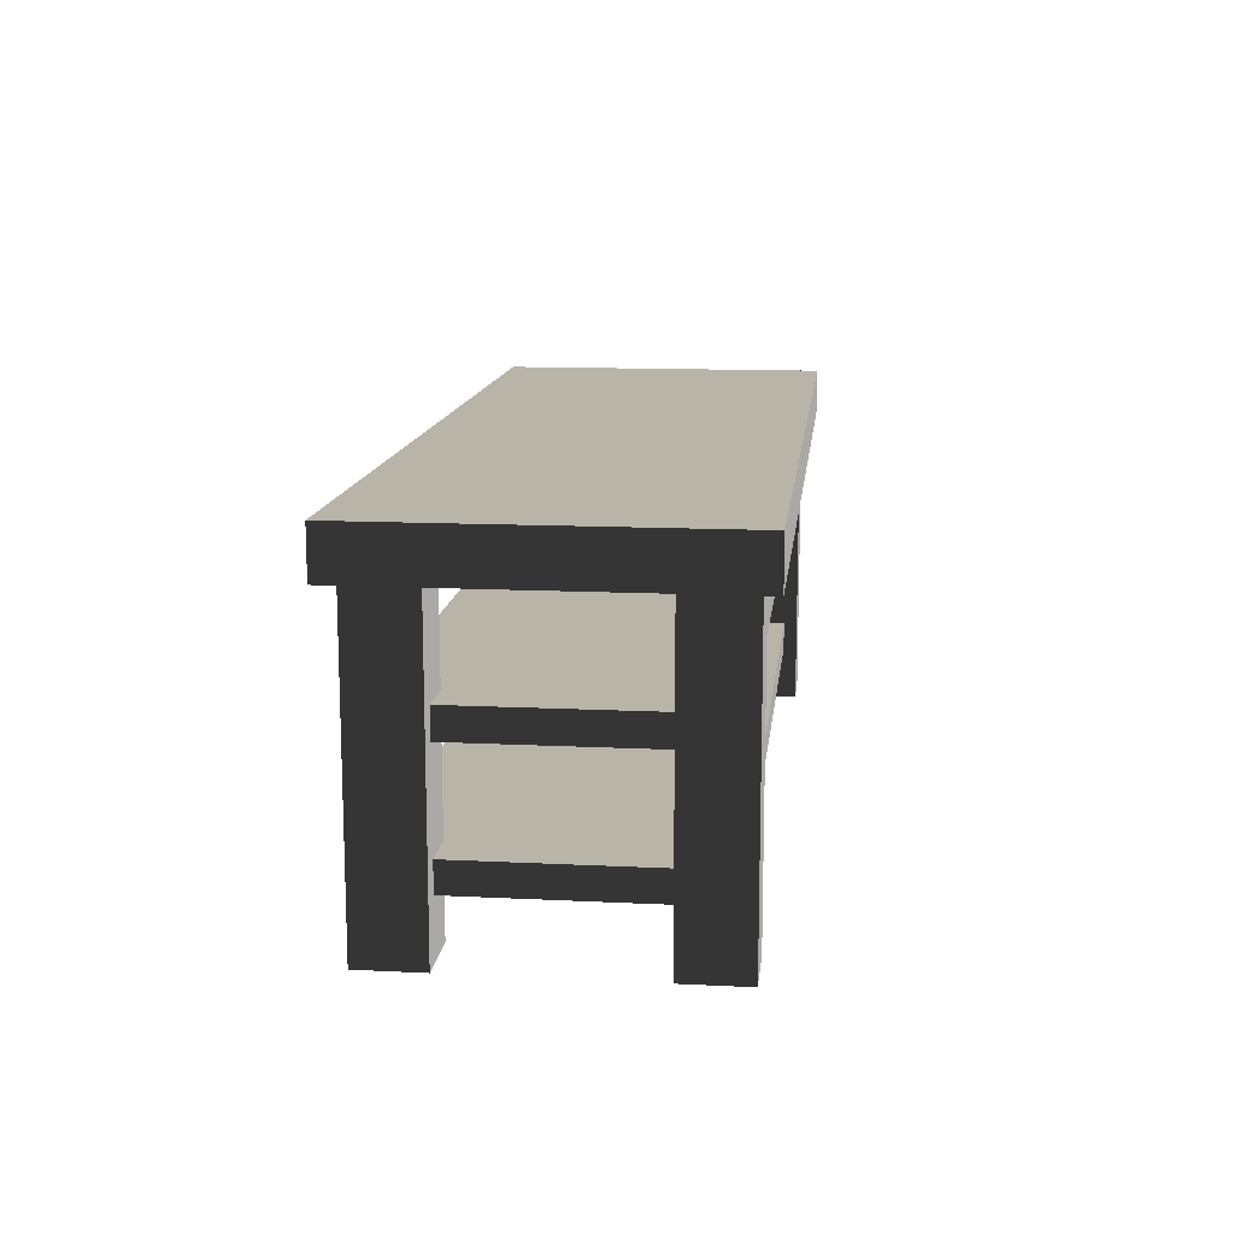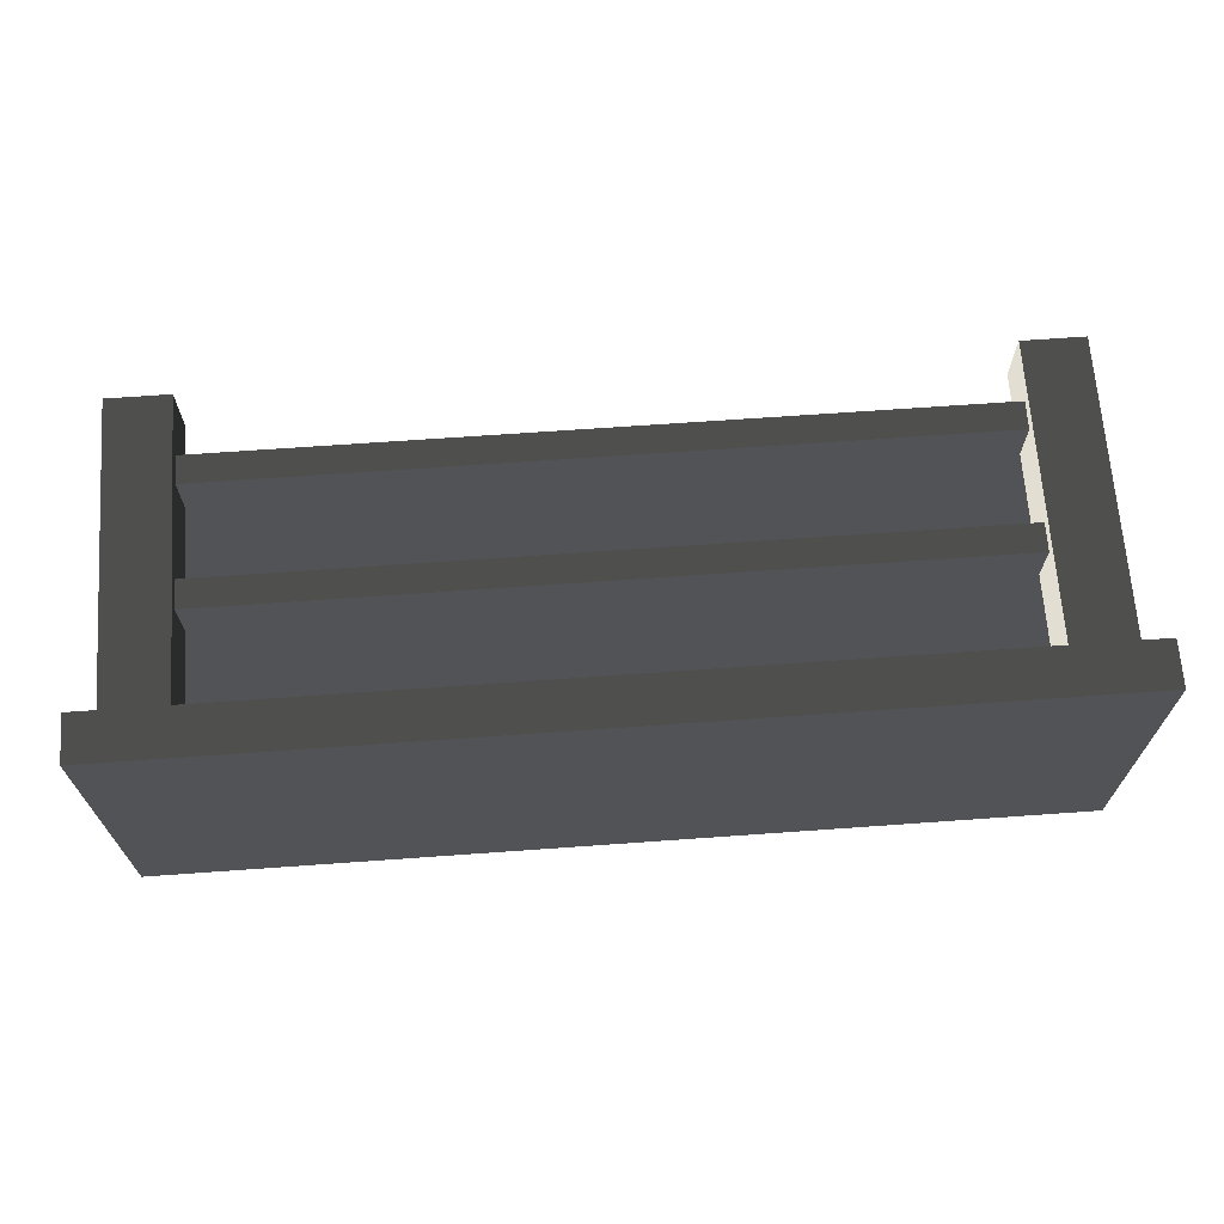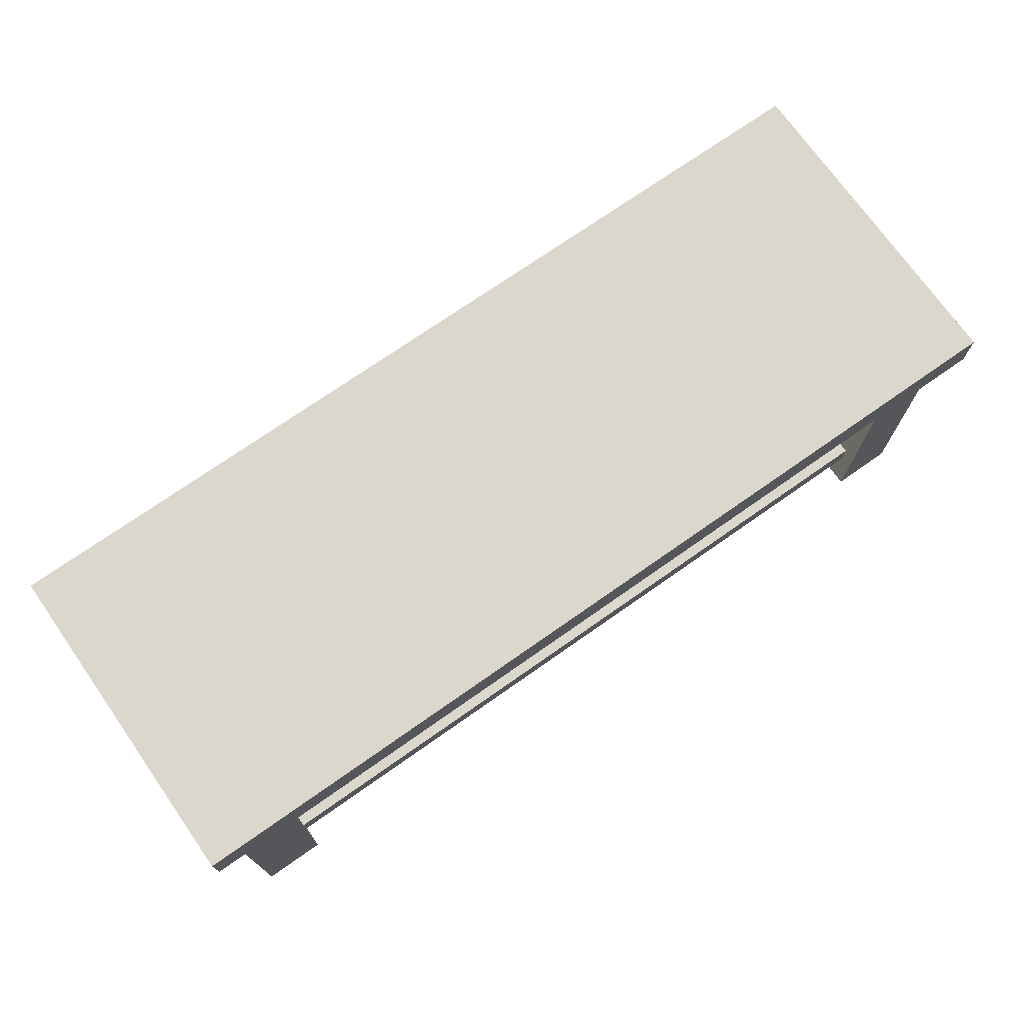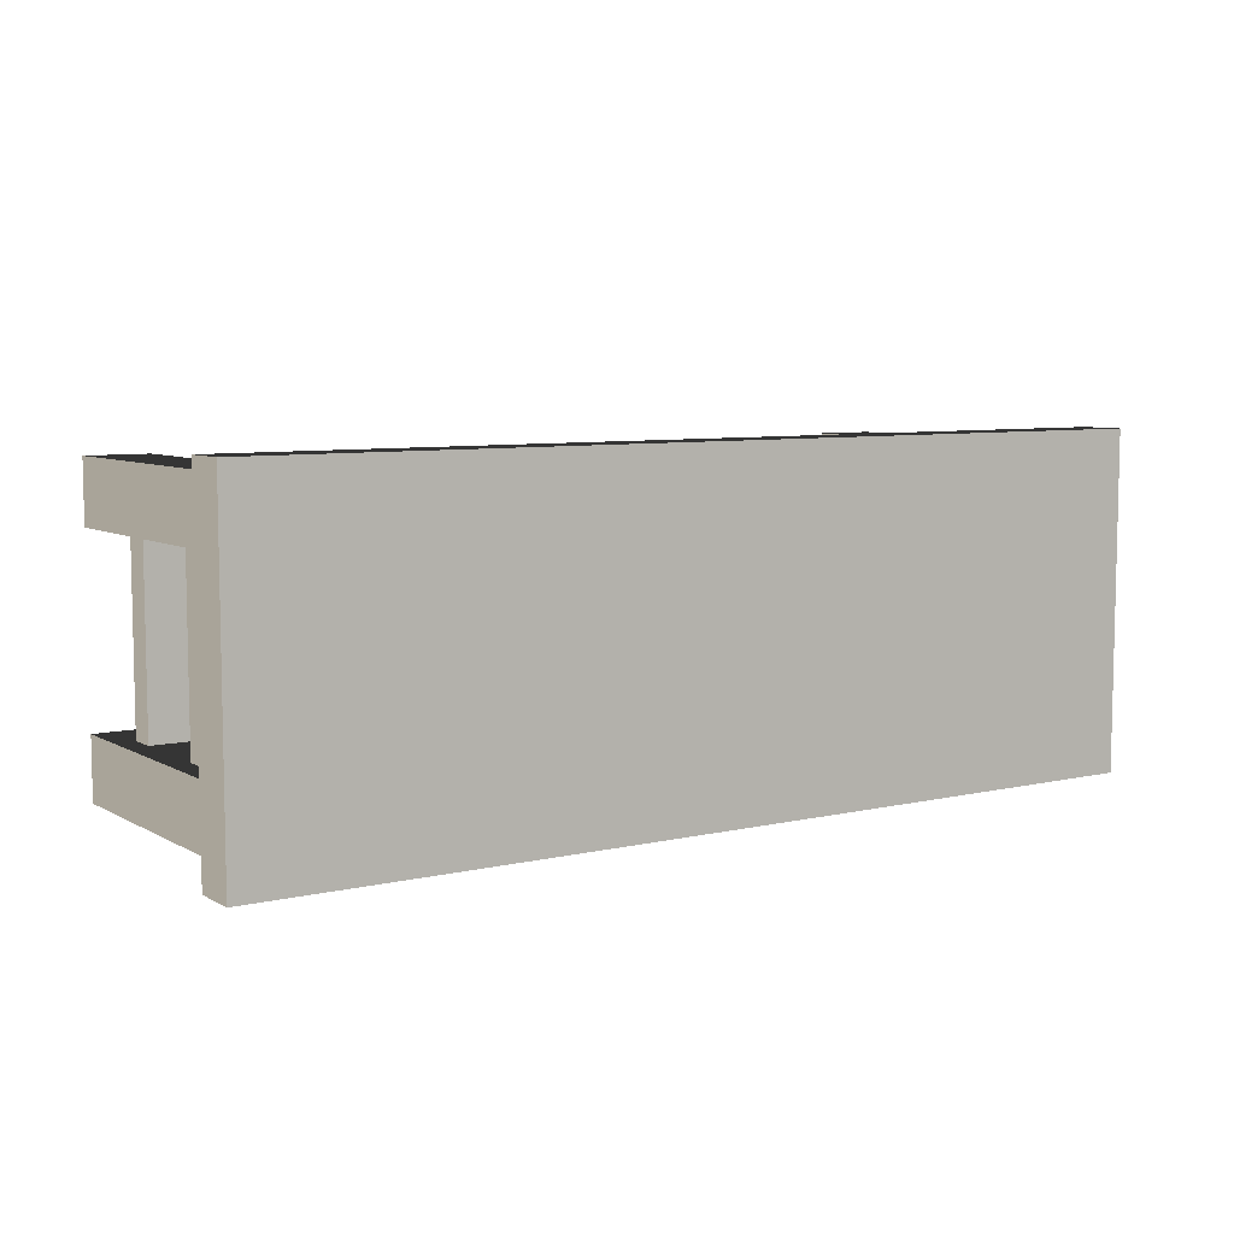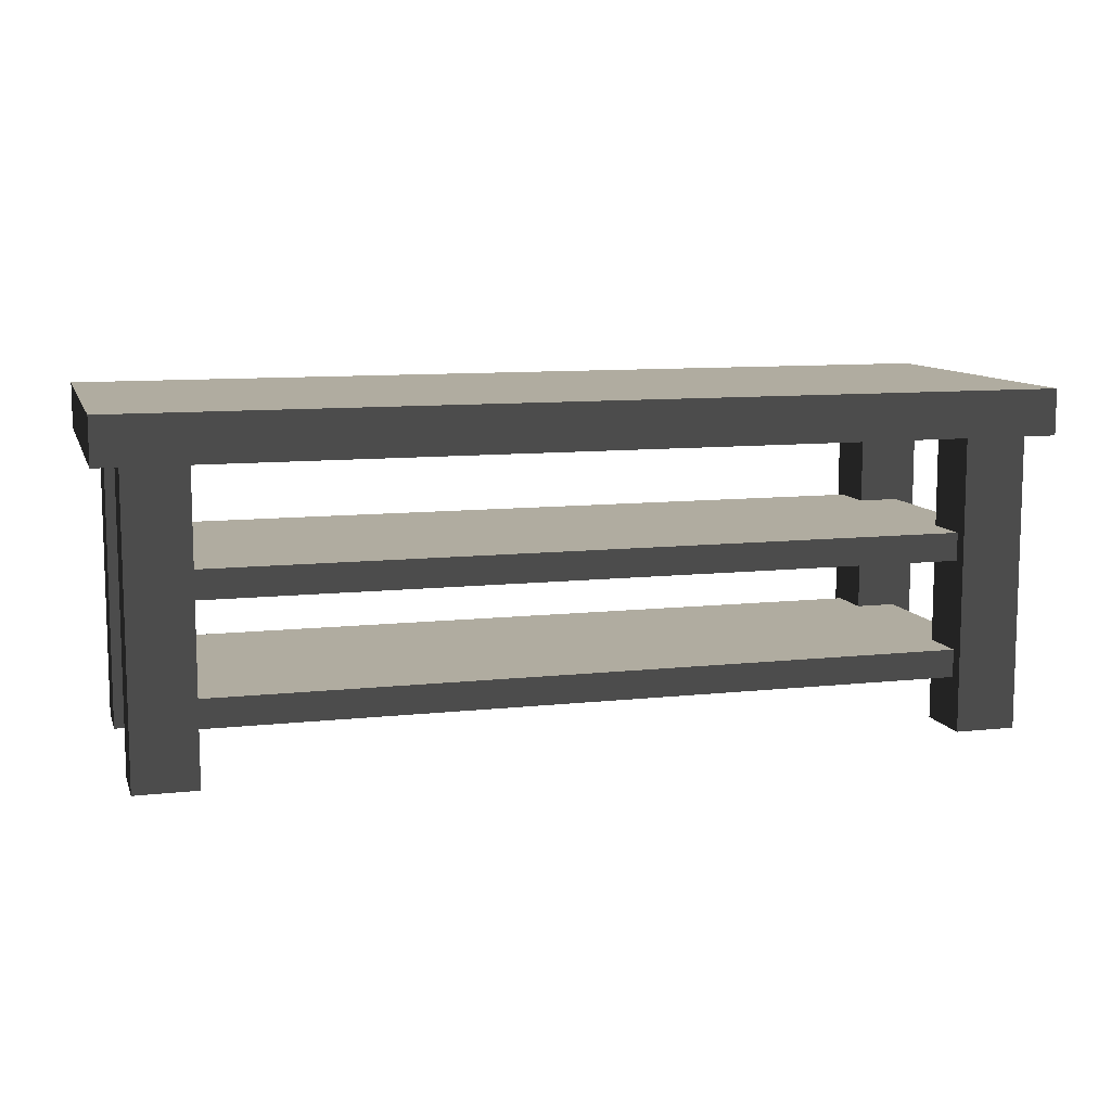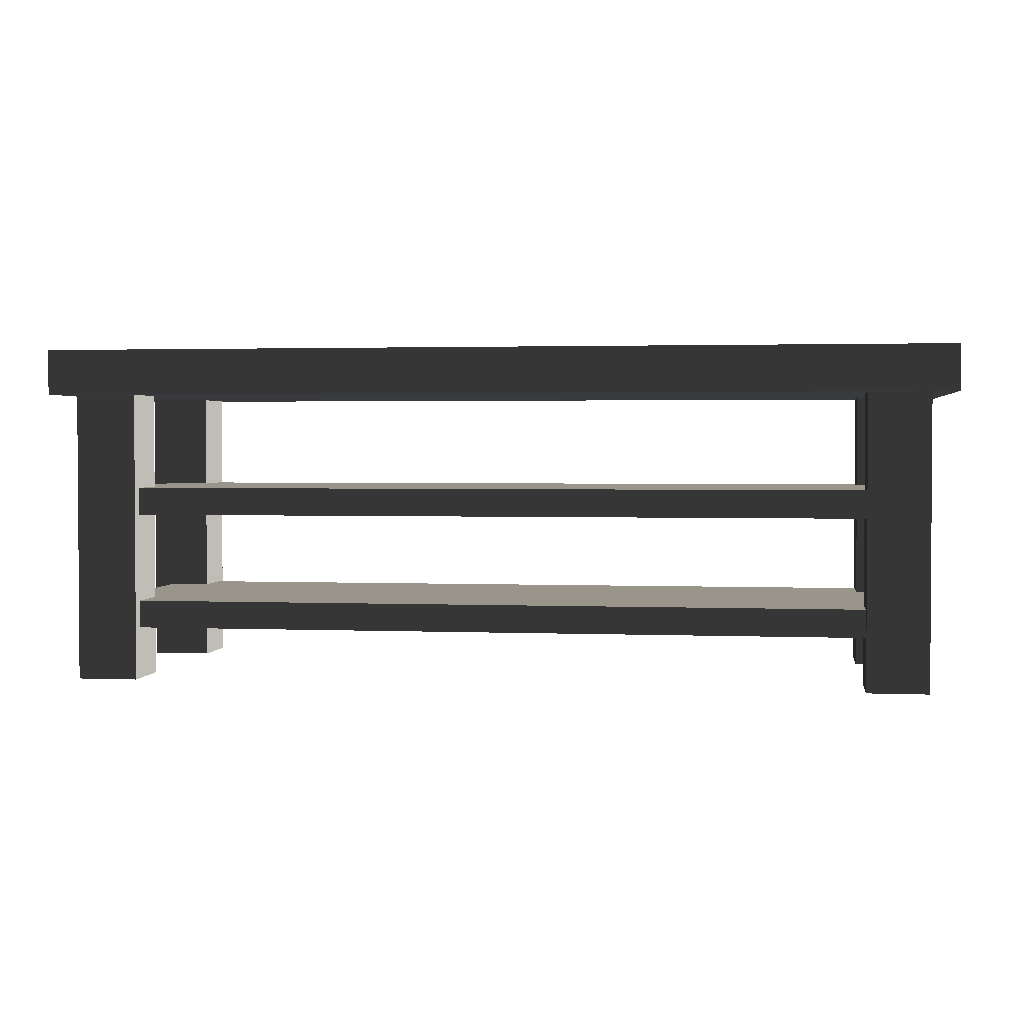
<metadata>
{"format":"obj","ext":"obj","renderer":"f3d","projection":"perspective","resolution":1024,"background":"white","views":[{"elev":13.1,"azim":96.4,"up":"+Y"},{"elev":67.5,"azim":175.9,"up":"+Z"},{"elev":72.8,"azim":-35.1,"up":"+Y"},{"elev":7.2,"azim":146.3,"up":"+Z"},{"elev":9.9,"azim":164.2,"up":"+Y"},{"elev":2.1,"azim":8.2,"up":"+Y"}]}
</metadata>
<code>
v -1.367 0.1752 -0.4552
v -1.367 0.2676 -0.4552
v -1.367 0.2676 0.4552
v -1.367 0.1752 0.4552
v -1.367 0.2676 -0.4552
v 1.367 0.2676 -0.4552
v 1.367 0.2676 0.4552
v -1.367 0.2676 0.4552
v 1.367 0.2676 -0.4552
v 1.367 0.1752 -0.4552
v 1.367 0.1752 0.4552
v 1.367 0.2676 0.4552
v 1.367 0.1752 -0.4552
v -1.367 0.1752 -0.4552
v -1.367 0.1752 0.4552
v 1.367 0.1752 0.4552
v -1.367 0.1752 0.4552
v -1.367 0.2676 0.4552
v 1.367 0.2676 0.4552
v 1.367 0.1752 0.4552
v 1.367 0.1752 -0.4552
v 1.367 0.2676 -0.4552
v -1.367 0.2676 -0.4552
v -1.367 0.1752 -0.4552
v -1.516 0.9755 -0.5472
v -1.516 1.127 -0.5472
v -1.516 1.127 0.5472
v -1.516 0.9755 0.5472
v -1.516 1.127 -0.5472
v 1.516 1.127 -0.5472
v 1.516 1.127 0.5472
v -1.516 1.127 0.5472
v 1.516 1.127 -0.5472
v 1.516 0.9755 -0.5472
v 1.516 0.9755 0.5472
v 1.516 1.127 0.5472
v 1.516 0.9755 -0.5472
v -1.516 0.9755 -0.5472
v -1.516 0.9755 0.5472
v 1.516 0.9755 0.5472
v -1.516 0.9755 0.5472
v -1.516 1.127 0.5472
v 1.516 1.127 0.5472
v 1.516 0.9755 0.5472
v 1.516 0.9755 -0.5472
v 1.516 1.127 -0.5472
v -1.516 1.127 -0.5472
v -1.516 0.9755 -0.5472
v -1.433 0 0.2963
v -1.433 0.9755 0.2963
v -1.433 0.9755 0.4991
v -1.433 0 0.4991
v -1.433 0.9755 0.2963
v -1.231 0.9755 0.2963
v -1.231 0.9755 0.4991
v -1.433 0.9755 0.4991
v -1.231 0.9755 0.2963
v -1.231 0 0.2963
v -1.231 0 0.4991
v -1.231 0.9755 0.4991
v -1.231 0 0.2963
v -1.433 0 0.2963
v -1.433 0 0.4991
v -1.231 0 0.4991
v -1.433 0 0.4991
v -1.433 0.9755 0.4991
v -1.231 0.9755 0.4991
v -1.231 0 0.4991
v -1.231 0 0.2963
v -1.231 0.9755 0.2963
v -1.433 0.9755 0.2963
v -1.433 0 0.2963
v 1.231 0 0.2963
v 1.231 0.9755 0.2963
v 1.231 0.9755 0.4991
v 1.231 0 0.4991
v 1.231 0.9755 0.2963
v 1.433 0.9755 0.2963
v 1.433 0.9755 0.4991
v 1.231 0.9755 0.4991
v 1.433 0.9755 0.2963
v 1.433 0 0.2963
v 1.433 0 0.4991
v 1.433 0.9755 0.4991
v 1.433 0 0.2963
v 1.231 0 0.2963
v 1.231 0 0.4991
v 1.433 0 0.4991
v 1.231 0 0.4991
v 1.231 0.9755 0.4991
v 1.433 0.9755 0.4991
v 1.433 0 0.4991
v 1.433 0 0.2963
v 1.433 0.9755 0.2963
v 1.231 0.9755 0.2963
v 1.231 0 0.2963
v 1.231 0 -0.4991
v 1.231 0.9755 -0.4991
v 1.231 0.9755 -0.2963
v 1.231 0 -0.2963
v 1.231 0.9755 -0.4991
v 1.433 0.9755 -0.4991
v 1.433 0.9755 -0.2963
v 1.231 0.9755 -0.2963
v 1.433 0.9755 -0.4991
v 1.433 0 -0.4991
v 1.433 0 -0.2963
v 1.433 0.9755 -0.2963
v 1.433 0 -0.4991
v 1.231 0 -0.4991
v 1.231 0 -0.2963
v 1.433 0 -0.2963
v 1.231 0 -0.2963
v 1.231 0.9755 -0.2963
v 1.433 0.9755 -0.2963
v 1.433 0 -0.2963
v 1.433 0 -0.4991
v 1.433 0.9755 -0.4991
v 1.231 0.9755 -0.4991
v 1.231 0 -0.4991
v -1.433 0 -0.4991
v -1.433 0.9755 -0.4991
v -1.433 0.9755 -0.2963
v -1.433 0 -0.2963
v -1.433 0.9755 -0.4991
v -1.231 0.9755 -0.4991
v -1.231 0.9755 -0.2963
v -1.433 0.9755 -0.2963
v -1.231 0.9755 -0.4991
v -1.231 0 -0.4991
v -1.231 0 -0.2963
v -1.231 0.9755 -0.2963
v -1.231 0 -0.4991
v -1.433 0 -0.4991
v -1.433 0 -0.2963
v -1.231 0 -0.2963
v -1.433 0 -0.2963
v -1.433 0.9755 -0.2963
v -1.231 0.9755 -0.2963
v -1.231 0 -0.2963
v -1.231 0 -0.4991
v -1.231 0.9755 -0.4991
v -1.433 0.9755 -0.4991
v -1.433 0 -0.4991
v -1.367 0.5642 -0.4552
v -1.367 0.6566 -0.4552
v -1.367 0.6566 0.4552
v -1.367 0.5642 0.4552
v -1.367 0.6566 -0.4552
v 1.367 0.6566 -0.4552
v 1.367 0.6566 0.4552
v -1.367 0.6566 0.4552
v 1.367 0.6566 -0.4552
v 1.367 0.5642 -0.4552
v 1.367 0.5642 0.4552
v 1.367 0.6566 0.4552
v 1.367 0.5642 -0.4552
v -1.367 0.5642 -0.4552
v -1.367 0.5642 0.4552
v 1.367 0.5642 0.4552
v -1.367 0.5642 0.4552
v -1.367 0.6566 0.4552
v 1.367 0.6566 0.4552
v 1.367 0.5642 0.4552
v 1.367 0.5642 -0.4552
v 1.367 0.6566 -0.4552
v -1.367 0.6566 -0.4552
v -1.367 0.5642 -0.4552
g Prop_Small_Table_01_962_136
f 1 3 2
f 1 4 3
f 5 7 6
f 5 8 7
f 9 11 10
f 9 12 11
f 13 15 14
f 13 16 15
f 17 19 18
f 17 20 19
f 21 23 22
f 21 24 23
f 25 27 26
f 25 28 27
f 29 31 30
f 29 32 31
f 33 35 34
f 33 36 35
f 37 39 38
f 37 40 39
f 41 43 42
f 41 44 43
f 45 47 46
f 45 48 47
f 49 51 50
f 49 52 51
f 53 55 54
f 53 56 55
f 57 59 58
f 57 60 59
f 61 63 62
f 61 64 63
f 65 67 66
f 65 68 67
f 69 71 70
f 69 72 71
f 73 75 74
f 73 76 75
f 77 79 78
f 77 80 79
f 81 83 82
f 81 84 83
f 85 87 86
f 85 88 87
f 89 91 90
f 89 92 91
f 93 95 94
f 93 96 95
f 97 99 98
f 97 100 99
f 101 103 102
f 101 104 103
f 105 107 106
f 105 108 107
f 109 111 110
f 109 112 111
f 113 115 114
f 113 116 115
f 117 119 118
f 117 120 119
f 121 123 122
f 121 124 123
f 125 127 126
f 125 128 127
f 129 131 130
f 129 132 131
f 133 135 134
f 133 136 135
f 137 139 138
f 137 140 139
f 141 143 142
f 141 144 143
f 145 147 146
f 145 148 147
f 149 151 150
f 149 152 151
f 153 155 154
f 153 156 155
f 157 159 158
f 157 160 159
f 161 163 162
f 161 164 163
f 165 167 166
f 165 168 167

</code>
